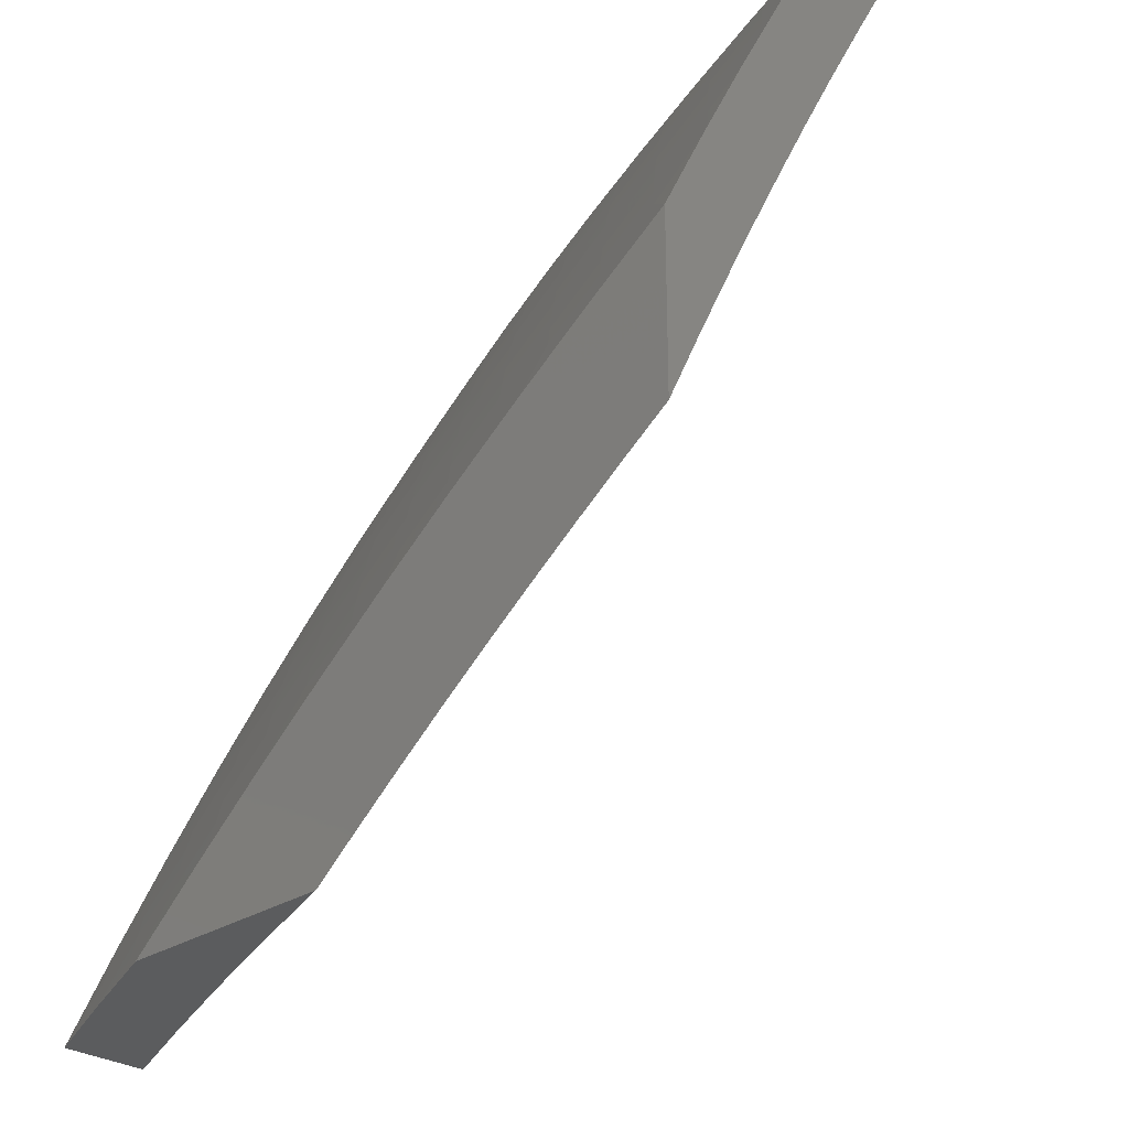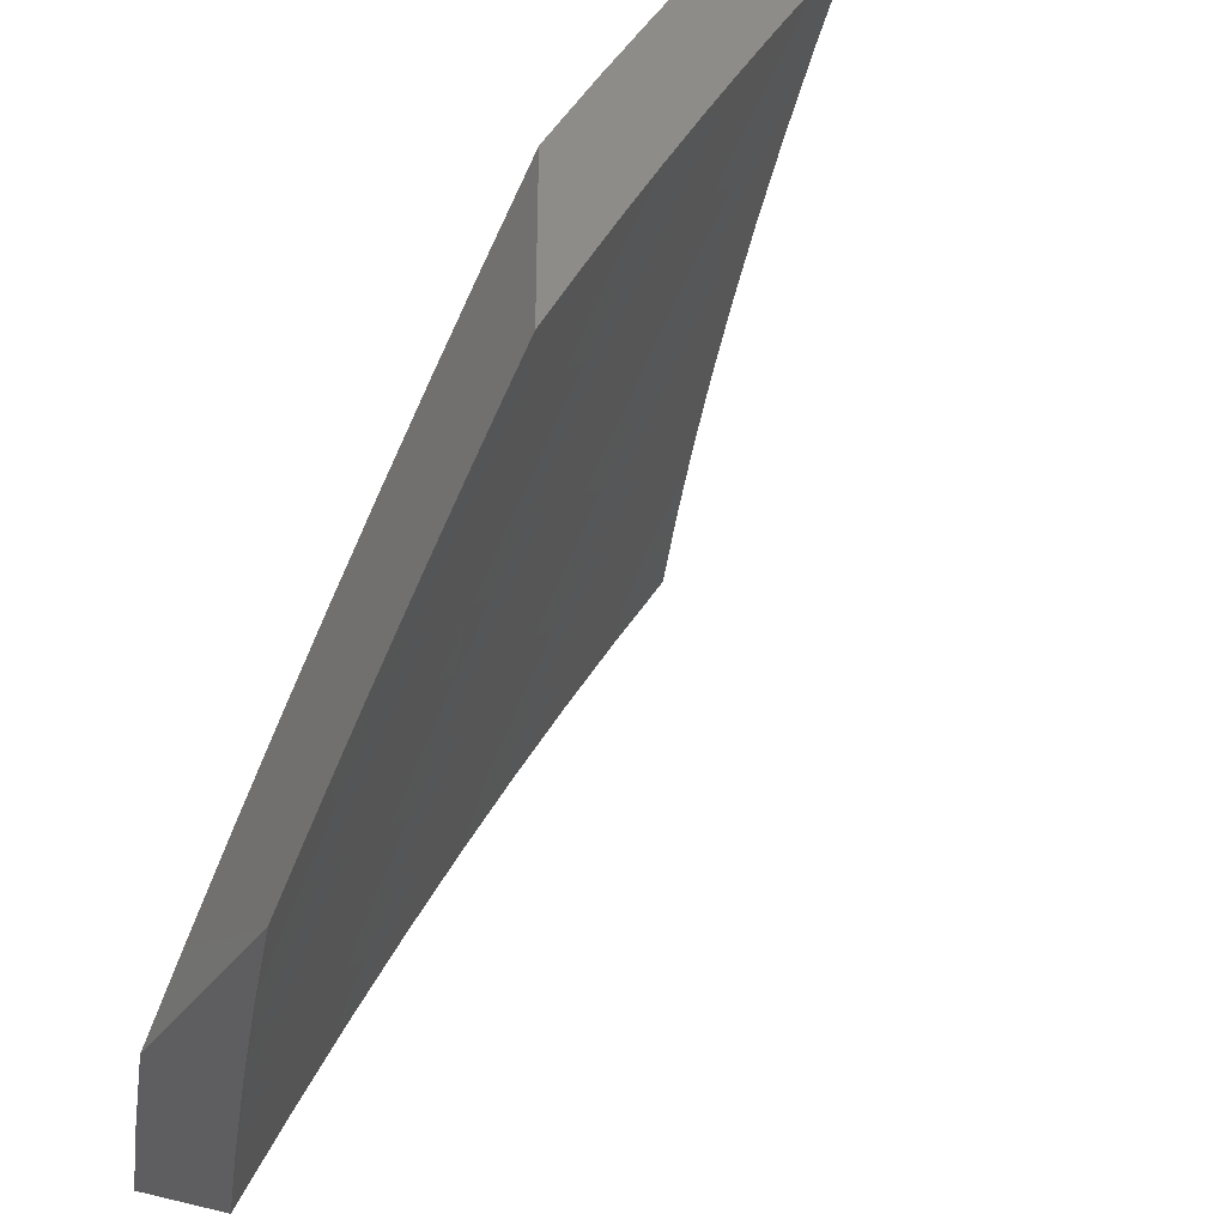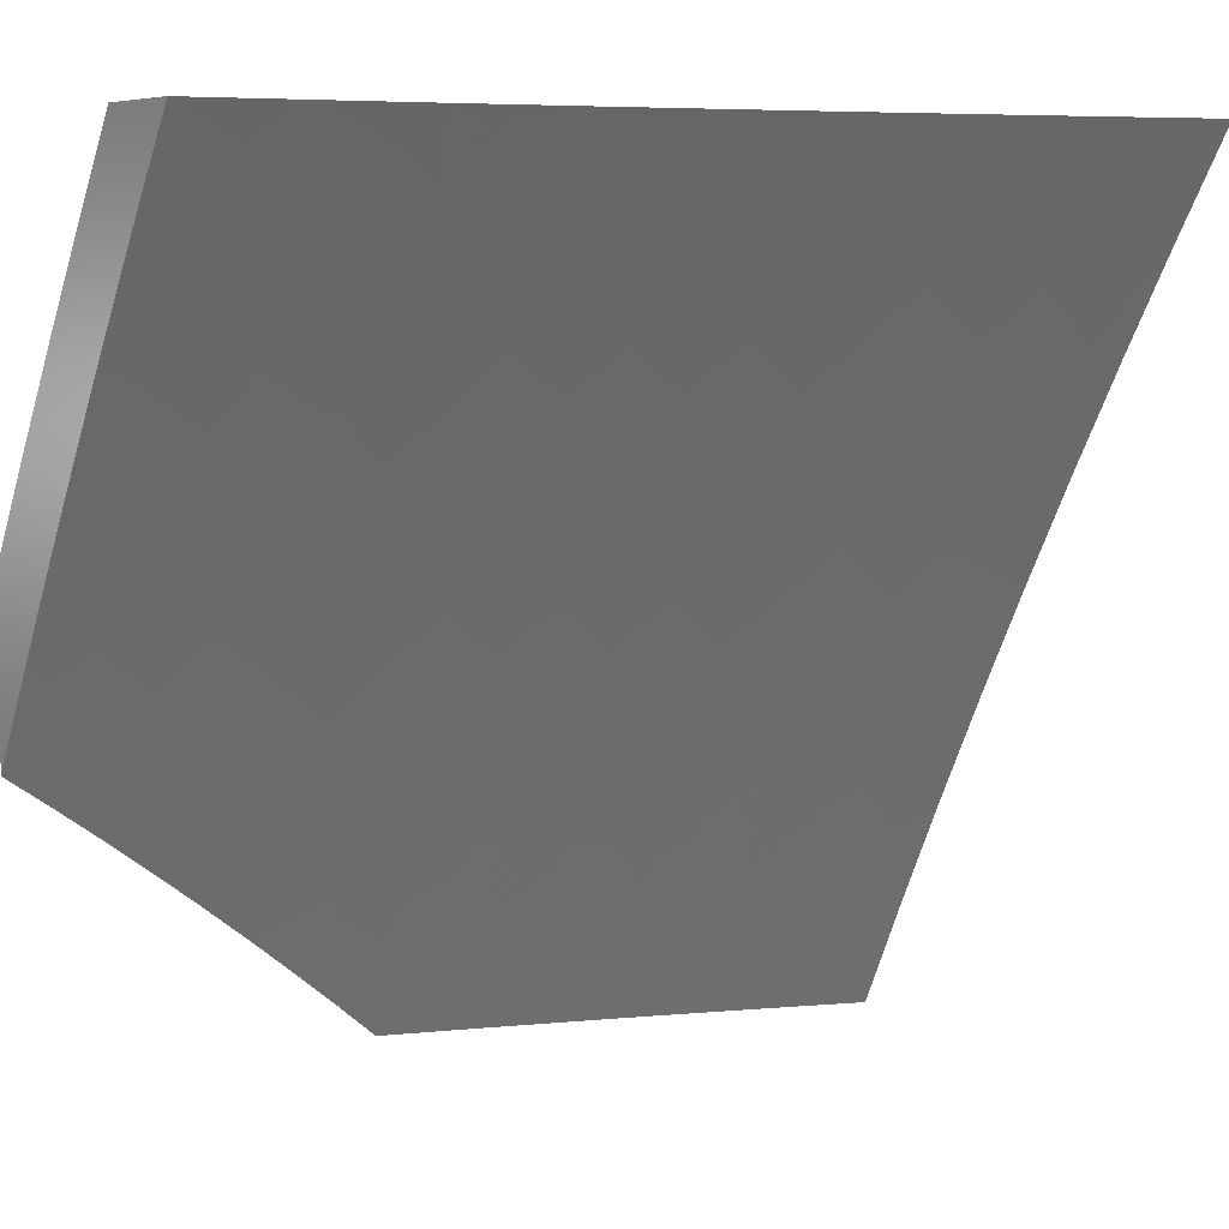
<metadata>
{"format":"stl","ext":"stl","renderer":"f3d","projection":"perspective","resolution":1024,"background":"white","views":[{"elev":-28.0,"azim":-135.2,"up":"+Y"},{"elev":-36.0,"azim":-120.8,"up":"+Y"},{"elev":5.6,"azim":-38.6,"up":"+Y"}]}
</metadata>
<code>
# stl→obj: 357 verts, 710 faces
v 3.059 4.298 -10
v 3.093 4.362 -9.958
v 3 4.337 -10
v 3.025 4.407 -9.958
v 3 4.421 -9.959
v 3.065 4.466 -9.915
v 3 4.505 -9.917
v 3.106 4.525 -9.872
v 3.035 4.571 -9.872
v 3.146 4.584 -9.828
v 3.075 4.63 -9.828
v 3.186 4.642 -9.784
v 3.114 4.689 -9.784
v 3.226 4.701 -9.739
v 3.153 4.748 -9.739
v 3.266 4.759 -9.693
v 3.192 4.807 -9.693
v 3.306 4.817 -9.647
v 3.231 4.865 -9.647
v 3.345 4.874 -9.6
v 3.269 4.923 -9.6
v 3.385 4.932 -9.552
v 3.308 4.981 -9.552
v 3.38 5 -9.514
v 3.254 5 -9.561
v 3.16 4.315 -9.958
v 3.117 4.257 -10
v 3.175 4.216 -10
v 3.227 4.268 -9.958
v 3.232 4.175 -10
v 3.293 4.219 -9.958
v 3.289 4.132 -10
v 3.358 4.17 -9.958
v 3.345 4.089 -10
v 3.423 4.119 -9.958
v 3.401 4.045 -10
v 3.487 4.067 -9.958
v 3.456 4 -10
v 3.55 4.015 -9.958
v 3.593 4 -9.948
v 3.598 4.069 -9.915
v 3.661 4.014 -9.915
v 3.71 4.067 -9.872
v 3.729 4 -9.895
v 3.773 4.011 -9.872
v 3.865 4 -9.839
v 3.822 4.064 -9.828
v 3.885 4.006 -9.828
v 3.935 4.057 -9.784
v 4 4 -9.782
v 3.984 4.108 -9.739
v 4 4.128 -9.722
v 3.919 4.167 -9.739
v 3.968 4.219 -9.693
v 3.854 4.225 -9.739
v 3.901 4.278 -9.693
v 3.787 4.282 -9.739
v 3.834 4.335 -9.693
v 3.72 4.338 -9.739
v 3.766 4.392 -9.693
v 3.651 4.393 -9.739
v 3.696 4.448 -9.693
v 3.582 4.447 -9.739
v 3.627 4.502 -9.693
v 3.513 4.5 -9.739
v 3.556 4.556 -9.693
v 3.442 4.552 -9.739
v 3.485 4.608 -9.693
v 3.412 4.66 -9.693
v 3.454 4.716 -9.647
v 3.38 4.767 -9.647
v 3.421 4.824 -9.6
v 4 4.256 -9.661
v 3.949 4.33 -9.647
v 4 4.382 -9.598
v 3.996 4.381 -9.6
v 3.927 4.441 -9.6
v 3.88 4.388 -9.647
v 3.811 4.446 -9.647
v 4 4.508 -9.533
v 3.973 4.493 -9.552
v 3.857 4.499 -9.6
v 3.902 4.552 -9.552
v 3.786 4.556 -9.6
v 3.831 4.609 -9.552
v 3.715 4.612 -9.6
v 3.758 4.666 -9.552
v 3.642 4.667 -9.6
v 3.685 4.722 -9.552
v 3.569 4.72 -9.6
v 3.611 4.776 -9.552
v 3.536 4.829 -9.552
v 3.577 4.885 -9.504
v 3.501 4.938 -9.504
v 3.541 4.994 -9.456
v 3.506 5 -9.466
v 3.63 5 -9.416
v 3.618 4.941 -9.456
v 3.659 4.996 -9.406
v 3.695 4.886 -9.456
v 3.736 4.941 -9.406
v 3.813 4.885 -9.406
v 3.855 4.939 -9.356
v 3.932 4.881 -9.356
v 3.974 4.934 -9.306
v 4 4.878 -9.327
v 4 5 -9.255
v 4 4.632 -9.466
v 3.948 4.604 -9.504
v 3.993 4.657 -9.456
v 4 4.756 -9.397
v 3.919 4.716 -9.456
v 3.963 4.769 -9.406
v 3.845 4.774 -9.456
v 3.889 4.828 -9.406
v 3.77 4.831 -9.456
v 3.897 4.993 -9.306
v 3.878 5 -9.31
v 3.778 4.996 -9.356
v 3.754 5 -9.364
v 3.424 4.989 -9.504
v 3.127 5 -9.606
v 3.193 4.971 -9.6
v 3 5 -9.649
v 3.079 4.958 -9.647
v 3.155 4.912 -9.647
v 3 4.919 -9.696
v 3.042 4.899 -9.693
v 3.117 4.853 -9.693
v 3.079 4.794 -9.739
v 3 4.837 -9.741
v 3.005 4.839 -9.739
v 3 4.754 -9.786
v 3 4.672 -9.831
v 3.002 4.675 -9.828
v 3.041 4.735 -9.784
v 3 4.589 -9.874
v 3.134 4.42 -9.915
v 3.176 4.479 -9.872
v 3.202 4.373 -9.915
v 3.217 4.537 -9.828
v 3.245 4.431 -9.872
v 3.27 4.325 -9.915
v 3.337 4.276 -9.915
v 3.404 4.226 -9.915
v 3.469 4.174 -9.915
v 3.534 4.122 -9.915
v 3.258 4.595 -9.784
v 3.287 4.489 -9.828
v 3.313 4.382 -9.872
v 3.381 4.332 -9.872
v 3.448 4.281 -9.872
v 3.515 4.229 -9.872
v 3.581 4.176 -9.872
v 3.646 4.122 -9.872
v 3.299 4.652 -9.739
v 3.329 4.546 -9.784
v 3.356 4.439 -9.828
v 3.425 4.388 -9.828
v 3.493 4.337 -9.828
v 3.561 4.284 -9.828
v 3.627 4.231 -9.828
v 3.693 4.176 -9.828
v 3.758 4.12 -9.828
v 3.34 4.71 -9.693
v 3.371 4.603 -9.739
v 3.399 4.496 -9.784
v 3.469 4.444 -9.784
v 3.538 4.392 -9.784
v 3.606 4.339 -9.784
v 3.673 4.285 -9.784
v 3.74 4.229 -9.784
v 3.806 4.173 -9.784
v 3.871 4.115 -9.784
v 3.461 4.881 -9.552
v 3.495 4.773 -9.6
v 3.527 4.664 -9.647
v 3.599 4.611 -9.647
v 3.671 4.557 -9.647
v 3.741 4.502 -9.647
v 3.653 4.831 -9.504
v 3.728 4.776 -9.504
v 3.802 4.72 -9.504
v 3.875 4.663 -9.504
v 3.643 4.075 -10
v 3.725 4.084 -9.964
v 3.729 4 -10
v 3.788 4.028 -9.964
v 3.865 4 -9.945
v 3.83 4.072 -9.927
v 3.893 4.014 -9.927
v 3.871 4.116 -9.89
v 3.935 4.057 -9.89
v 3.912 4.159 -9.852
v 3.977 4.1 -9.852
v 4 4.128 -9.829
v 4 4 -9.888
v 3.66 4.139 -9.964
v 3.555 4.148 -10
v 3.595 4.193 -9.964
v 3.529 4.247 -9.964
v 3.568 4.293 -9.927
v 3.5 4.346 -9.927
v 3.538 4.393 -9.89
v 3.469 4.445 -9.89
v 3.506 4.492 -9.852
v 3.436 4.544 -9.852
v 3.472 4.591 -9.814
v 3.4 4.642 -9.814
v 3.435 4.69 -9.775
v 3.362 4.741 -9.775
v 3.396 4.789 -9.737
v 3.321 4.839 -9.737
v 3.355 4.888 -9.697
v 3.278 4.937 -9.697
v 3.311 4.986 -9.658
v 3.254 5 -9.67
v 3.38 5 -9.624
v 3.466 4.22 -10
v 3.463 4.299 -9.964
v 3.432 4.397 -9.927
v 3.4 4.496 -9.89
v 3.364 4.594 -9.852
v 3.327 4.692 -9.814
v 3.288 4.79 -9.775
v 3.246 4.888 -9.737
v 3.202 4.985 -9.697
v 3.127 5 -9.714
v 3.17 4.935 -9.737
v 3.093 4.981 -9.737
v 3.138 4.885 -9.775
v 3.062 4.931 -9.775
v 3.106 4.835 -9.814
v 3.031 4.881 -9.814
v 3.073 4.785 -9.852
v 3 4.888 -9.82
v 3 4.776 -9.881
v 3.041 4.735 -9.89
v 3.009 4.685 -9.927
v 3.081 4.639 -9.927
v 3 4.662 -9.941
v 3.048 4.589 -9.964
v 3 4.548 -10
v 3.096 4.486 -10
v 3.118 4.544 -9.964
v 3.189 4.497 -9.964
v 3.152 4.593 -9.927
v 3.223 4.546 -9.927
v 3.186 4.643 -9.89
v 3.258 4.595 -9.89
v 3.22 4.692 -9.852
v 3.293 4.644 -9.852
v 3.254 4.741 -9.814
v 3.376 4.289 -10
v 3.395 4.35 -9.964
v 3.363 4.448 -9.927
v 3.329 4.546 -9.89
v 3.284 4.357 -10
v 3.327 4.4 -9.964
v 3.294 4.498 -9.927
v 3.258 4.449 -9.964
v 3.191 4.422 -10
v 3 5 -9.757
v 3.505 5 -9.576
v 3.421 4.985 -9.617
v 3.388 4.936 -9.658
v 3.63 5 -9.527
v 3.532 4.981 -9.577
v 3.498 4.933 -9.617
v 3.464 4.885 -9.658
v 3.43 4.837 -9.697
v 3.754 5 -9.475
v 3.643 4.975 -9.536
v 3.609 4.928 -9.577
v 3.574 4.881 -9.617
v 3.54 4.833 -9.658
v 3.505 4.786 -9.697
v 3.47 4.738 -9.737
v 3.877 5 -9.422
v 3.868 4.956 -9.453
v 3.755 4.967 -9.494
v 3.72 4.92 -9.536
v 3.797 4.864 -9.536
v 3.761 4.818 -9.577
v 3.835 4.762 -9.577
v 3.799 4.716 -9.617
v 3.872 4.659 -9.617
v 3.834 4.614 -9.658
v 3.906 4.556 -9.658
v 3.868 4.511 -9.697
v 3.938 4.453 -9.697
v 3.898 4.408 -9.737
v 4 4.382 -9.706
v 3.967 4.35 -9.737
v 4 4.255 -9.768
v 3.927 4.306 -9.775
v 3.994 4.246 -9.775
v 3.953 4.203 -9.814
v 3.981 4.942 -9.41
v 4 5 -9.368
v 4 4.878 -9.439
v 4 4.756 -9.508
v 3.984 4.793 -9.494
v 3.945 4.897 -9.453
v 4 4.632 -9.576
v 3.982 4.645 -9.577
v 3.947 4.749 -9.536
v 3.908 4.852 -9.494
v 3.944 4.6 -9.617
v 4 4.507 -9.642
v 3.977 4.497 -9.658
v 3.765 4.129 -9.927
v 3.7 4.184 -9.927
v 3.635 4.239 -9.927
v 3.806 4.173 -9.89
v 3.74 4.23 -9.89
v 3.674 4.285 -9.89
v 3.606 4.339 -9.89
v 3.846 4.217 -9.852
v 3.78 4.274 -9.852
v 3.713 4.33 -9.852
v 3.645 4.385 -9.852
v 3.576 4.439 -9.852
v 3.887 4.262 -9.814
v 3.82 4.319 -9.814
v 3.752 4.376 -9.814
v 3.683 4.431 -9.814
v 3.613 4.486 -9.814
v 3.543 4.539 -9.814
v 3.859 4.364 -9.775
v 3.829 4.466 -9.737
v 3.797 4.568 -9.697
v 3.762 4.67 -9.658
v 3.725 4.772 -9.617
v 3.685 4.874 -9.577
v 3.79 4.421 -9.775
v 3.721 4.477 -9.775
v 3.65 4.532 -9.775
v 3.579 4.586 -9.775
v 3.507 4.639 -9.775
v 3.759 4.523 -9.737
v 3.725 4.624 -9.697
v 3.689 4.726 -9.658
v 3.65 4.827 -9.617
v 3.688 4.578 -9.737
v 3.616 4.633 -9.737
v 3.543 4.686 -9.737
v 3.909 4.704 -9.577
v 3.872 4.807 -9.536
v 3.832 4.91 -9.494
v 3.652 4.679 -9.697
v 3.614 4.78 -9.658
v 3.579 4.733 -9.697
v 3.114 4.689 -9.89
v 3.147 4.739 -9.852
v 3.18 4.789 -9.814
v 3.213 4.838 -9.775
f 1 2 3
f 3 2 4
f 3 4 5
f 5 4 6
f 5 6 7
f 7 6 8
f 7 8 9
f 9 8 10
f 9 10 11
f 11 10 12
f 11 12 13
f 13 12 14
f 13 14 15
f 15 14 16
f 15 16 17
f 17 16 18
f 17 18 19
f 19 18 20
f 19 20 21
f 21 20 22
f 21 22 23
f 23 22 24
f 23 24 25
f 2 1 26
f 26 1 27
f 26 27 28
f 26 28 29
f 29 28 30
f 29 30 31
f 31 30 32
f 31 32 33
f 33 32 34
f 33 34 35
f 35 34 36
f 35 36 37
f 37 36 38
f 37 38 39
f 39 38 40
f 39 40 41
f 41 40 42
f 41 42 43
f 43 42 44
f 43 44 45
f 45 44 46
f 45 46 47
f 47 46 48
f 47 48 49
f 49 48 50
f 49 50 51
f 51 50 52
f 51 52 53
f 53 52 54
f 53 54 55
f 55 54 56
f 55 56 57
f 57 56 58
f 57 58 59
f 59 58 60
f 59 60 61
f 61 60 62
f 61 62 63
f 63 62 64
f 63 64 65
f 65 64 66
f 65 66 67
f 67 66 68
f 67 68 69
f 69 68 70
f 69 70 71
f 71 70 72
f 71 72 18
f 18 72 20
f 40 44 42
f 46 50 48
f 52 73 54
f 54 73 56
f 56 73 74
f 74 73 75
f 74 75 76
f 76 75 77
f 76 77 78
f 78 77 79
f 78 79 60
f 60 79 62
f 75 80 77
f 77 80 81
f 77 81 82
f 82 81 83
f 82 83 84
f 84 83 85
f 84 85 86
f 86 85 87
f 86 87 88
f 88 87 89
f 88 89 90
f 90 89 91
f 90 91 92
f 92 91 93
f 92 93 94
f 94 93 95
f 94 95 96
f 96 95 97
f 97 95 98
f 97 98 99
f 99 98 100
f 99 100 101
f 101 100 102
f 101 102 103
f 103 102 104
f 103 104 105
f 105 104 106
f 105 106 107
f 108 109 80
f 80 109 83
f 80 83 81
f 109 108 110
f 110 108 111
f 110 111 112
f 112 111 113
f 112 113 114
f 114 113 115
f 114 115 116
f 116 115 102
f 116 102 100
f 111 106 113
f 113 106 104
f 113 104 115
f 115 104 102
f 105 107 117
f 117 107 118
f 117 118 103
f 103 118 119
f 103 119 101
f 101 119 120
f 101 120 99
f 99 120 97
f 118 120 119
f 94 96 121
f 121 96 24
f 121 24 22
f 122 123 25
f 25 123 21
f 25 21 23
f 124 125 122
f 122 125 126
f 122 126 123
f 123 126 19
f 123 19 21
f 124 127 125
f 125 127 128
f 125 128 129
f 129 128 130
f 129 130 15
f 15 130 13
f 127 131 128
f 128 131 132
f 128 132 130
f 130 132 131
f 130 131 133
f 134 135 133
f 133 135 136
f 133 136 130
f 130 136 13
f 135 134 11
f 11 134 137
f 11 137 9
f 9 137 7
f 6 4 138
f 138 4 2
f 138 2 26
f 8 6 139
f 139 6 138
f 139 138 140
f 140 138 26
f 140 26 29
f 10 8 141
f 141 8 139
f 141 139 142
f 142 139 140
f 142 140 143
f 143 140 29
f 143 29 144
f 144 29 31
f 144 31 145
f 145 31 33
f 145 33 146
f 146 33 35
f 146 35 147
f 147 35 37
f 147 37 41
f 41 37 39
f 12 10 148
f 148 10 141
f 148 141 149
f 149 141 142
f 149 142 150
f 150 142 143
f 150 143 151
f 151 143 144
f 151 144 152
f 152 144 145
f 152 145 153
f 153 145 146
f 153 146 154
f 154 146 147
f 154 147 155
f 155 147 41
f 155 41 43
f 14 12 156
f 156 12 148
f 156 148 157
f 157 148 149
f 157 149 158
f 158 149 150
f 158 150 159
f 159 150 151
f 159 151 160
f 160 151 152
f 160 152 161
f 161 152 153
f 161 153 162
f 162 153 154
f 162 154 163
f 163 154 155
f 163 155 164
f 164 155 43
f 164 43 47
f 47 43 45
f 16 14 165
f 165 14 156
f 165 156 166
f 166 156 157
f 166 157 167
f 167 157 158
f 167 158 168
f 168 158 159
f 168 159 169
f 169 159 160
f 169 160 170
f 170 160 161
f 170 161 171
f 171 161 162
f 171 162 172
f 172 162 163
f 172 163 173
f 173 163 164
f 173 164 174
f 174 164 47
f 174 47 49
f 18 16 71
f 71 16 165
f 71 165 69
f 69 165 166
f 69 166 67
f 67 166 167
f 67 167 65
f 65 167 168
f 65 168 63
f 63 168 169
f 63 169 61
f 61 169 170
f 61 170 59
f 59 170 171
f 59 171 57
f 57 171 172
f 57 172 55
f 55 172 173
f 55 173 53
f 53 173 174
f 53 174 51
f 51 174 49
f 22 20 175
f 175 20 72
f 175 72 176
f 176 72 70
f 176 70 177
f 177 70 68
f 177 68 178
f 178 68 66
f 178 66 179
f 179 66 64
f 179 64 180
f 180 64 62
f 180 62 79
f 121 22 94
f 94 22 175
f 94 175 92
f 92 175 176
f 92 176 90
f 90 176 177
f 90 177 88
f 88 177 178
f 88 178 86
f 86 178 179
f 86 179 84
f 84 179 180
f 84 180 82
f 82 180 79
f 82 79 77
f 98 95 93
f 98 93 181
f 181 93 91
f 181 91 182
f 182 91 89
f 182 89 183
f 183 89 87
f 183 87 184
f 184 87 85
f 184 85 109
f 109 85 83
f 116 100 181
f 181 100 98
f 116 181 182
f 114 116 182
f 114 182 183
f 105 117 103
f 112 114 183
f 112 183 184
f 110 112 184
f 110 184 109
f 78 60 58
f 56 74 58
f 58 74 78
f 74 76 78
f 129 15 17
f 129 17 126
f 126 17 19
f 135 11 136
f 136 11 13
f 125 129 126
f 185 186 187
f 187 186 188
f 187 188 189
f 189 188 190
f 189 190 191
f 191 190 192
f 191 192 193
f 193 192 194
f 193 194 195
f 195 194 196
f 195 196 197
f 186 185 198
f 198 185 199
f 198 199 200
f 200 199 201
f 200 201 202
f 202 201 203
f 202 203 204
f 204 203 205
f 204 205 206
f 206 205 207
f 206 207 208
f 208 207 209
f 208 209 210
f 210 209 211
f 210 211 212
f 212 211 213
f 212 213 214
f 214 213 215
f 214 215 216
f 216 215 217
f 216 217 218
f 199 219 201
f 201 219 220
f 201 220 203
f 203 220 221
f 203 221 205
f 205 221 222
f 205 222 207
f 207 222 223
f 207 223 209
f 209 223 224
f 209 224 211
f 211 224 225
f 211 225 213
f 213 225 226
f 213 226 215
f 215 226 227
f 215 227 217
f 217 227 228
f 228 227 229
f 228 229 230
f 230 229 231
f 230 231 232
f 232 231 233
f 232 233 234
f 234 233 235
f 234 235 236
f 236 235 237
f 237 235 238
f 237 238 239
f 239 238 240
f 239 240 241
f 241 240 242
f 241 242 243
f 243 242 244
f 244 242 245
f 244 245 246
f 246 245 247
f 246 247 248
f 248 247 249
f 248 249 250
f 250 249 251
f 250 251 252
f 252 251 253
f 252 253 224
f 224 253 225
f 219 254 220
f 220 254 255
f 220 255 221
f 221 255 256
f 221 256 222
f 222 256 257
f 222 257 223
f 223 257 252
f 223 252 224
f 254 258 255
f 255 258 259
f 255 259 256
f 256 259 260
f 256 260 257
f 257 260 250
f 257 250 252
f 259 258 261
f 261 258 262
f 261 262 246
f 246 262 244
f 241 237 239
f 234 236 232
f 232 236 263
f 232 263 230
f 230 263 228
f 264 265 218
f 218 265 266
f 218 266 216
f 216 266 214
f 267 268 264
f 264 268 269
f 264 269 265
f 265 269 270
f 265 270 266
f 266 270 271
f 266 271 214
f 214 271 212
f 272 273 267
f 267 273 274
f 267 274 268
f 268 274 275
f 268 275 269
f 269 275 276
f 269 276 270
f 270 276 277
f 270 277 271
f 271 277 278
f 271 278 212
f 212 278 210
f 279 280 272
f 272 280 281
f 272 281 282
f 282 281 283
f 282 283 284
f 284 283 285
f 284 285 286
f 286 285 287
f 286 287 288
f 288 287 289
f 288 289 290
f 290 289 291
f 290 291 292
f 292 291 293
f 292 293 294
f 294 293 295
f 294 295 296
f 296 295 297
f 296 297 298
f 298 297 196
f 298 196 194
f 280 279 299
f 299 279 300
f 299 300 301
f 302 303 301
f 301 303 304
f 301 304 299
f 299 304 280
f 305 306 302
f 302 306 307
f 302 307 303
f 303 307 308
f 303 308 304
f 304 308 280
f 306 305 309
f 309 305 310
f 309 310 289
f 289 310 311
f 289 311 291
f 291 311 293
f 310 293 311
f 295 196 297
f 189 191 197
f 197 191 193
f 197 193 195
f 190 188 312
f 312 188 186
f 312 186 313
f 313 186 198
f 313 198 314
f 314 198 200
f 314 200 202
f 192 190 315
f 315 190 312
f 315 312 316
f 316 312 313
f 316 313 317
f 317 313 314
f 317 314 318
f 318 314 202
f 318 202 204
f 194 192 319
f 319 192 315
f 319 315 320
f 320 315 316
f 320 316 321
f 321 316 317
f 321 317 322
f 322 317 318
f 322 318 323
f 323 318 204
f 323 204 206
f 298 194 324
f 324 194 319
f 324 319 325
f 325 319 320
f 325 320 326
f 326 320 321
f 326 321 327
f 327 321 322
f 327 322 328
f 328 322 323
f 328 323 329
f 329 323 206
f 329 206 208
f 298 324 296
f 296 324 330
f 296 330 292
f 292 330 331
f 292 331 290
f 290 331 332
f 290 332 288
f 288 332 333
f 288 333 286
f 286 333 334
f 286 334 284
f 284 334 335
f 284 335 282
f 282 335 273
f 282 273 272
f 330 324 325
f 292 294 296
f 330 325 336
f 336 325 326
f 336 326 337
f 337 326 327
f 337 327 338
f 338 327 328
f 338 328 339
f 339 328 329
f 339 329 340
f 340 329 208
f 340 208 210
f 337 341 336
f 336 341 331
f 336 331 330
f 331 341 332
f 332 341 342
f 332 342 333
f 333 342 343
f 333 343 334
f 334 343 344
f 334 344 335
f 335 344 274
f 335 274 273
f 341 337 345
f 345 337 338
f 345 338 346
f 346 338 339
f 346 339 347
f 347 339 340
f 347 340 278
f 278 340 210
f 309 289 287
f 306 309 348
f 348 309 287
f 348 287 285
f 306 348 307
f 307 348 349
f 307 349 308
f 308 349 350
f 308 350 280
f 280 350 281
f 349 348 285
f 341 345 342
f 342 345 351
f 342 351 343
f 343 351 352
f 343 352 344
f 344 352 275
f 344 275 274
f 351 345 346
f 350 349 283
f 283 349 285
f 351 346 353
f 353 346 347
f 353 347 277
f 277 347 278
f 281 350 283
f 259 261 260
f 260 261 248
f 260 248 250
f 246 248 261
f 277 276 353
f 353 276 352
f 353 352 351
f 276 275 352
f 242 240 245
f 245 240 247
f 249 247 354
f 354 247 240
f 354 240 238
f 251 249 355
f 355 249 354
f 355 354 235
f 235 354 238
f 253 251 356
f 356 251 355
f 356 355 233
f 233 355 235
f 225 253 357
f 357 253 356
f 357 356 231
f 231 356 233
f 229 227 226
f 231 229 357
f 357 229 226
f 357 226 225
f 107 106 300
f 300 106 301
f 301 106 111
f 301 111 302
f 302 111 108
f 302 108 305
f 305 108 80
f 305 80 310
f 310 80 75
f 310 75 293
f 293 75 73
f 293 73 295
f 295 73 52
f 295 52 196
f 196 52 50
f 196 50 197
f 50 46 197
f 197 46 189
f 189 46 44
f 189 44 187
f 187 44 40
f 187 40 38
f 36 199 38
f 38 199 185
f 38 185 187
f 36 34 199
f 199 34 219
f 219 34 32
f 219 32 254
f 254 32 30
f 254 30 28
f 254 28 258
f 258 28 27
f 258 27 262
f 262 27 1
f 262 1 3
f 243 244 3
f 3 244 262
f 3 5 243
f 243 5 7
f 243 7 241
f 241 7 137
f 241 137 237
f 237 137 134
f 237 134 133
f 237 133 236
f 236 133 131
f 236 131 263
f 263 131 127
f 263 127 124
f 263 124 228
f 228 124 122
f 228 122 217
f 217 122 25
f 217 25 218
f 218 25 24
f 218 24 264
f 264 24 96
f 264 96 267
f 267 96 97
f 267 97 272
f 272 97 120
f 272 120 279
f 279 120 118
f 279 118 300
f 300 118 107

</code>
